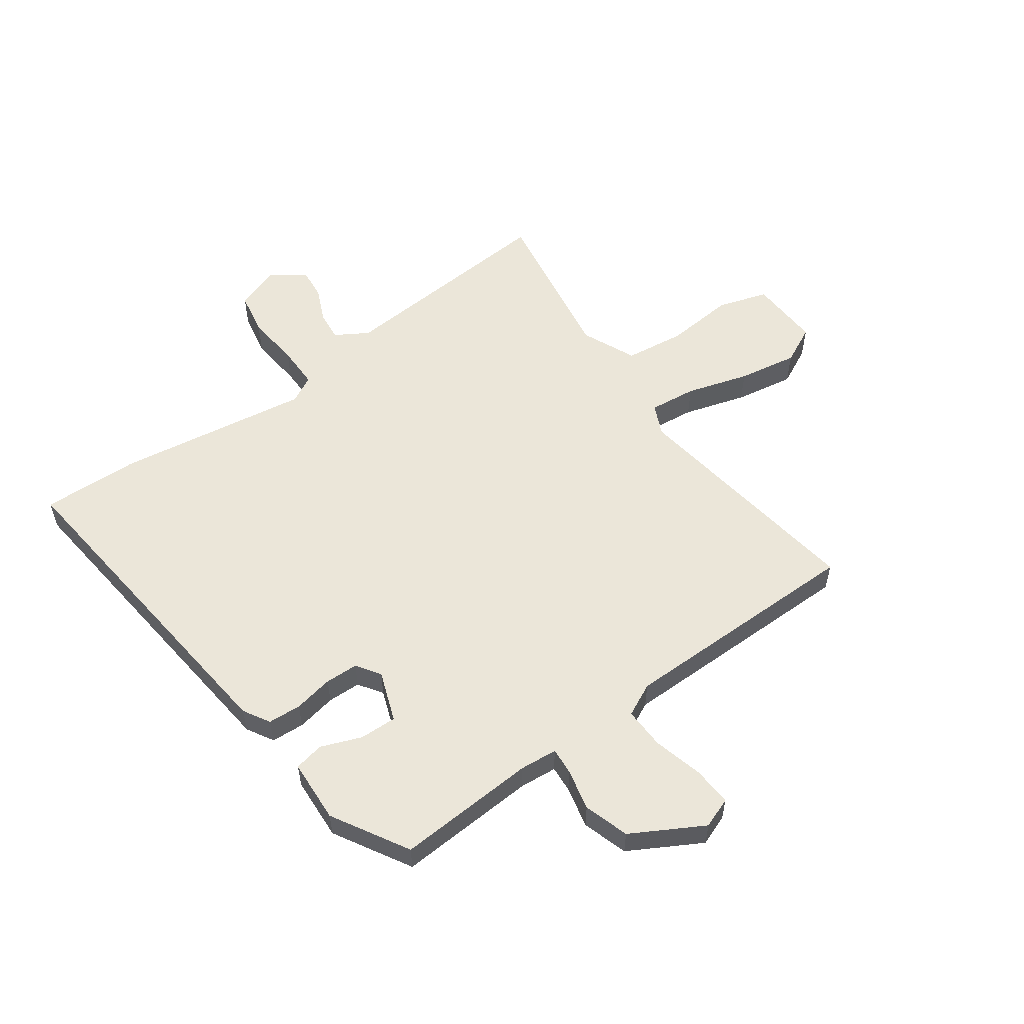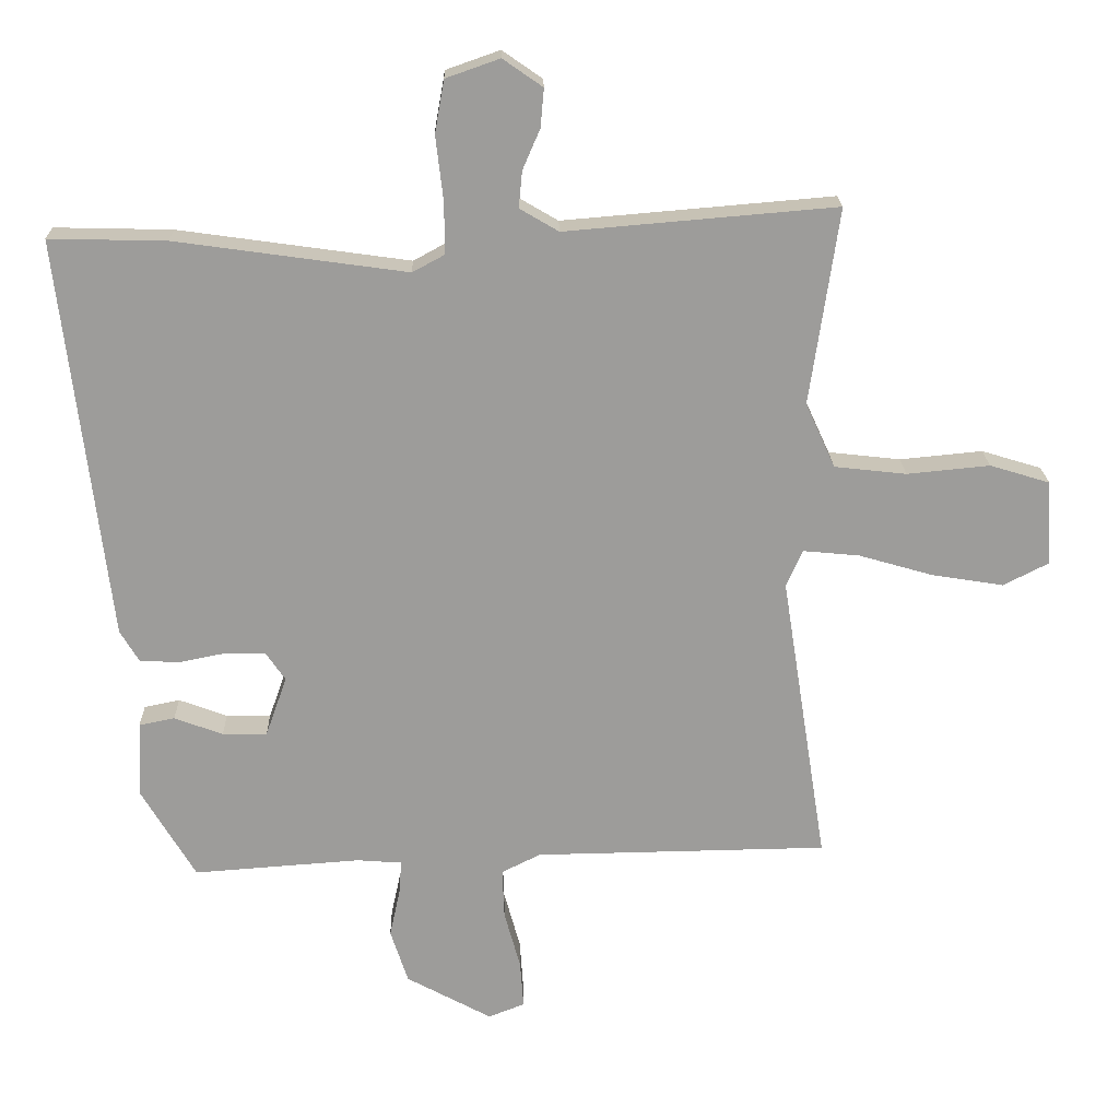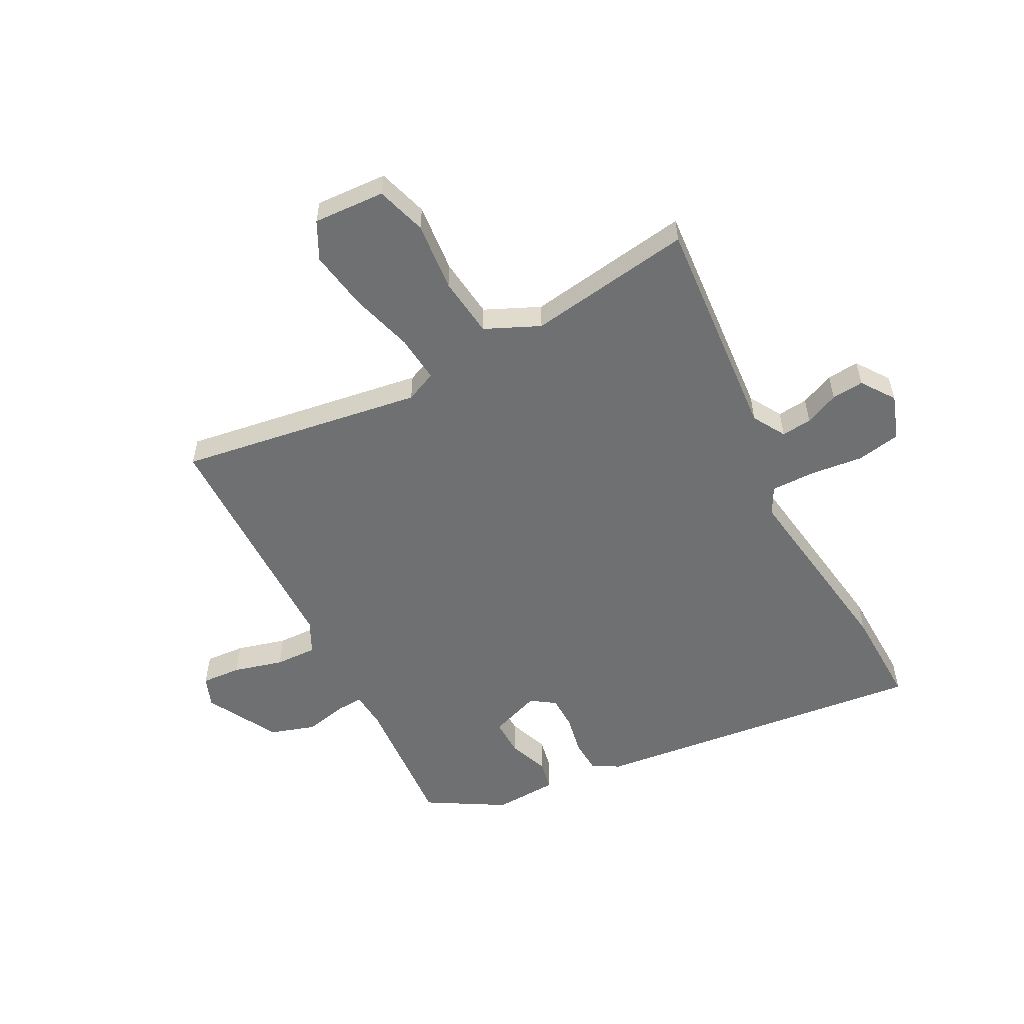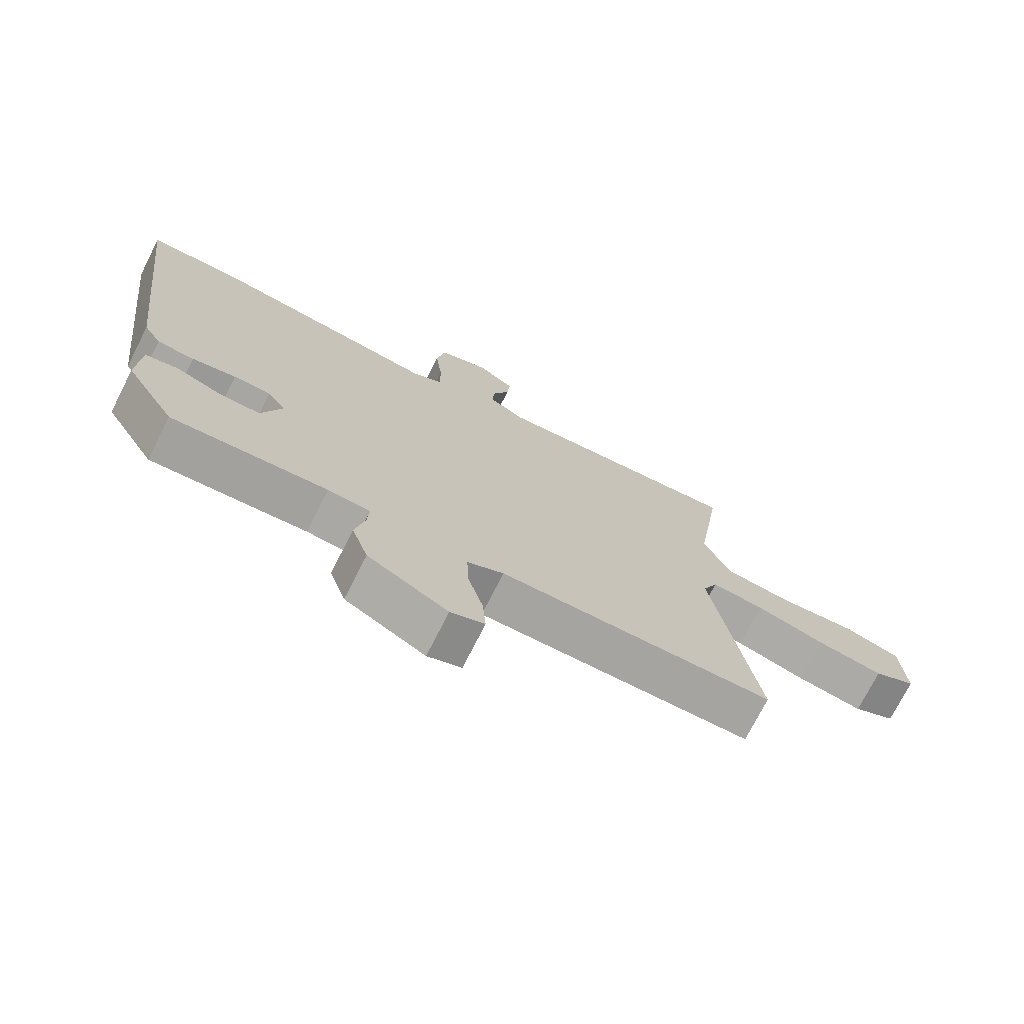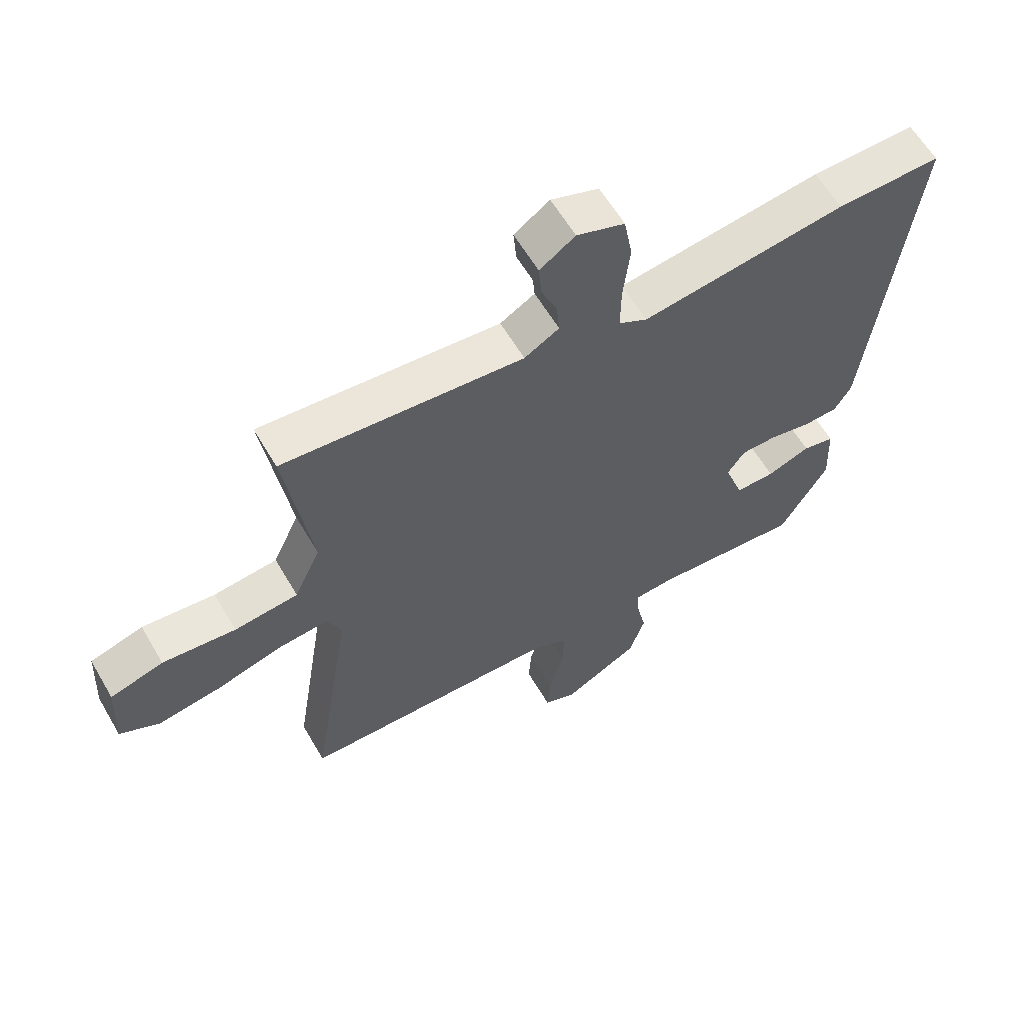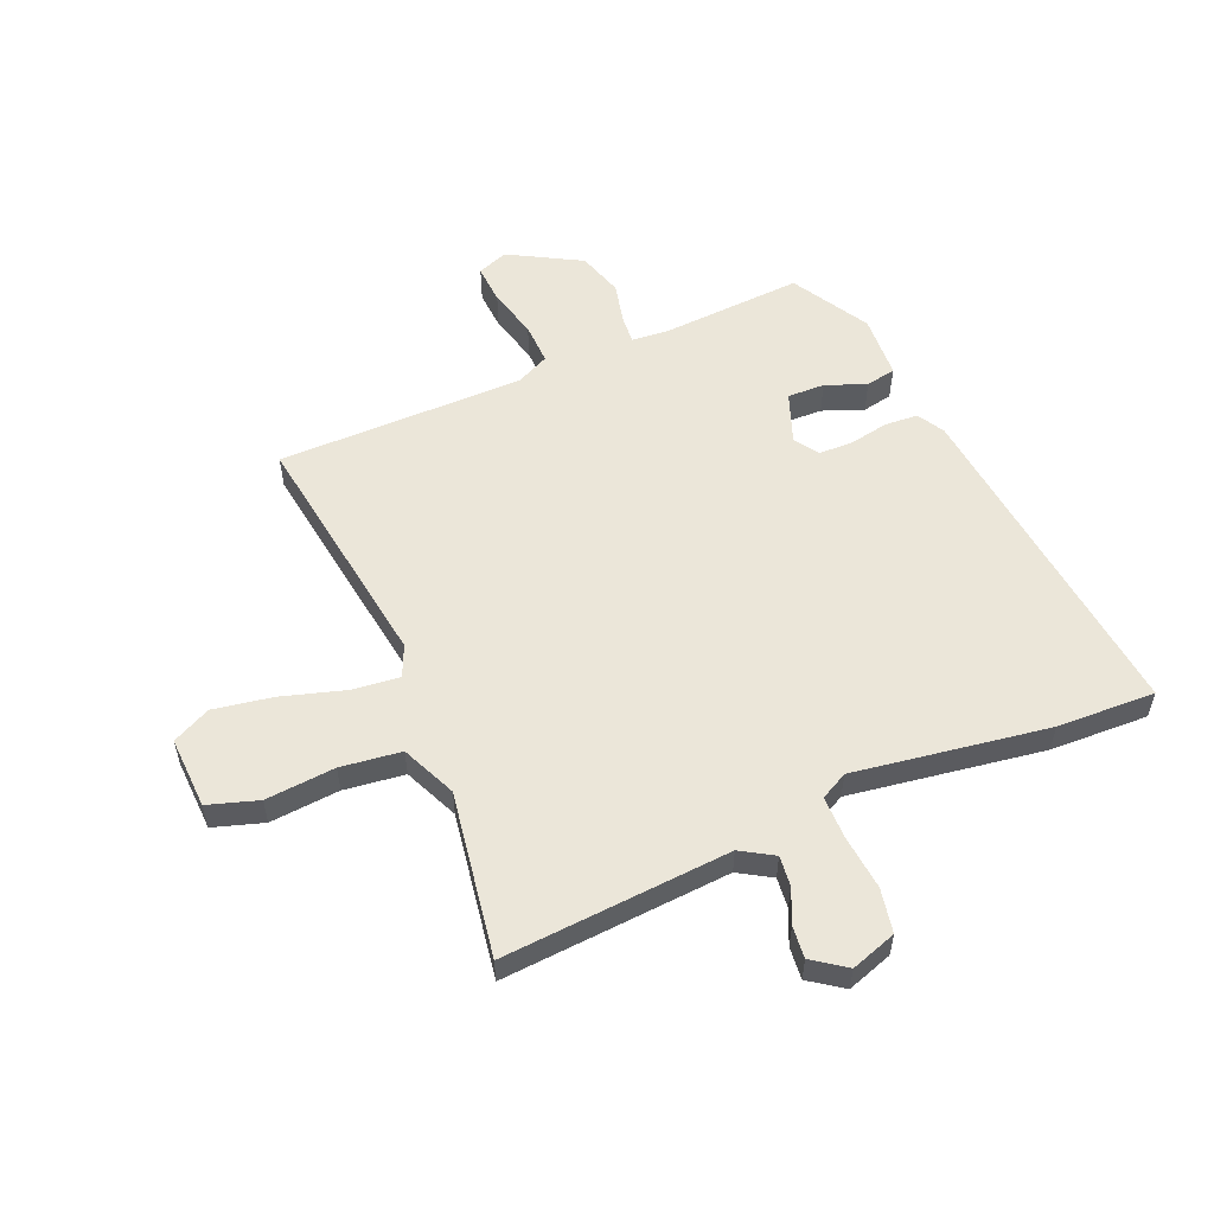
<metadata>
{"format":"obj","ext":"obj","renderer":"f3d","projection":"perspective","resolution":1024,"background":"white","views":[{"elev":55.8,"azim":145.0,"up":"+Y"},{"elev":20.0,"azim":178.6,"up":"+Z"},{"elev":-54.9,"azim":-62.1,"up":"+Y"},{"elev":-73.7,"azim":153.1,"up":"+Z"},{"elev":60.6,"azim":-30.2,"up":"+Z"},{"elev":55.6,"azim":-22.3,"up":"+Y"}]}
</metadata>
<code>
v -0.519 0.07 -0.464
v -0.451 0.07 -0.031
v -0.475 0.07 0.024
v -0.559 0.07 0.016
v -0.67 0.07 -0.016
v -0.776 0.07 -0.033
v -0.843 0.07 0.001
v -0.836 0.07 0.128
v -0.747 0.07 0.155
v -0.624 0.07 0.143
v -0.517 0.07 0.155
v -0.473 0.07 0.251
v -0.516 0.07 0.543
v -0.114 0.07 0.509
v -0.056 0.07 0.543
v -0.061 0.07 0.597
v -0.087 0.07 0.657
v -0.092 0.07 0.714
v -0.033 0.07 0.755
v 0.047 0.07 0.727
v 0.061 0.07 0.649
v 0.05 0.07 0.554
v 0.049 0.07 0.477
v 0.097 0.07 0.451
v 0.44 0.07 0.499
v 0.614 0.07 0.503
v 0.543 0.07 -0.095
v 0.515 0.07 -0.142
v 0.456 0.07 -0.145
v 0.386 0.07 -0.131
v 0.327 0.07 -0.132
v 0.298 0.07 -0.174
v 0.33 0.07 -0.264
v 0.396 0.07 -0.263
v 0.468 0.07 -0.236
v 0.521 0.07 -0.247
v 0.526 0.07 -0.36
v 0.446 0.07 -0.495
v 0.198 0.07 -0.477
v 0.131 0.07 -0.482
v 0.134 0.07 -0.53
v 0.15 0.07 -0.604
v 0.124 0.07 -0.684
v -0.003 0.07 -0.753
v -0.057 0.07 -0.732
v -0.052 0.07 -0.662
v -0.028 0.07 -0.574
v -0.025 0.07 -0.5
v -0.083 0.07 -0.471
v -0.519 0 -0.464
v -0.451 0 -0.031
v -0.475 0 0.024
v -0.559 0 0.016
v -0.67 0 -0.016
v -0.776 0 -0.033
v -0.843 0 0.001
v -0.836 0 0.128
v -0.747 0 0.155
v -0.624 0 0.143
v -0.517 0 0.155
v -0.473 0 0.251
v -0.516 0 0.543
v -0.114 0 0.509
v -0.056 0 0.543
v -0.061 0 0.597
v -0.087 0 0.657
v -0.092 0 0.714
v -0.033 0 0.755
v 0.047 0 0.727
v 0.061 0 0.649
v 0.05 0 0.554
v 0.049 0 0.477
v 0.097 0 0.451
v 0.44 0 0.499
v 0.614 0 0.503
v 0.543 0 -0.095
v 0.515 0 -0.142
v 0.456 0 -0.145
v 0.386 0 -0.131
v 0.327 0 -0.132
v 0.298 0 -0.174
v 0.33 0 -0.264
v 0.396 0 -0.263
v 0.468 0 -0.236
v 0.521 0 -0.247
v 0.526 0 -0.36
v 0.446 0 -0.495
v 0.198 0 -0.477
v 0.131 0 -0.482
v 0.134 0 -0.53
v 0.15 0 -0.604
v 0.124 0 -0.684
v -0.003 0 -0.753
v -0.057 0 -0.732
v -0.052 0 -0.662
v -0.028 0 -0.574
v -0.025 0 -0.5
v -0.083 0 -0.471
f 45 46 47
f 44 45 47
f 43 44 47
f 42 43 47
f 41 42 47
f 40 41 47 48
f 37 38 39
f 36 37 39
f 35 36 39
f 34 35 39
f 33 34 39 40
f 40 48 49
f 33 40 49
f 32 33 49
f 28 29 30
f 27 28 30
f 26 27 30
f 25 26 30
f 24 25 30
f 23 24 30 31
f 20 21 22
f 19 20 22
f 18 19 22
f 17 18 22
f 16 17 22
f 15 16 22 23
f 49 1 2
f 32 49 2
f 31 32 2
f 23 31 2
f 15 23 2
f 14 15 2
f 8 9 10
f 7 8 10
f 6 7 10
f 5 6 10
f 4 5 10
f 3 4 10 11
f 2 3 11 12
f 12 13 14
f 2 12 14
f 96 95 94
f 96 94 93
f 96 93 92
f 96 92 91
f 96 91 90
f 97 96 90 89
f 88 87 86
f 88 86 85
f 88 85 84
f 88 84 83
f 89 88 83 82
f 98 97 89
f 98 89 82
f 98 82 81
f 79 78 77
f 79 77 76
f 79 76 75
f 79 75 74
f 79 74 73
f 80 79 73 72
f 71 70 69
f 71 69 68
f 71 68 67
f 71 67 66
f 71 66 65
f 72 71 65 64
f 51 50 98
f 51 98 81
f 51 81 80
f 51 80 72
f 51 72 64
f 51 64 63
f 59 58 57
f 59 57 56
f 59 56 55
f 59 55 54
f 59 54 53
f 60 59 53 52
f 61 60 52 51
f 63 62 61
f 63 61 51
f 1 50 51 2
f 2 51 52 3
f 3 52 53 4
f 4 53 54 5
f 5 54 55 6
f 6 55 56 7
f 7 56 57 8
f 8 57 58 9
f 9 58 59 10
f 10 59 60 11
f 11 60 61 12
f 12 61 62 13
f 13 62 63 14
f 14 63 64 15
f 15 64 65 16
f 16 65 66 17
f 17 66 67 18
f 18 67 68 19
f 19 68 69 20
f 20 69 70 21
f 21 70 71 22
f 22 71 72 23
f 23 72 73 24
f 24 73 74 25
f 25 74 75 26
f 26 75 76 27
f 27 76 77 28
f 28 77 78 29
f 29 78 79 30
f 30 79 80 31
f 31 80 81 32
f 32 81 82 33
f 33 82 83 34
f 34 83 84 35
f 35 84 85 36
f 36 85 86 37
f 37 86 87 38
f 38 87 88 39
f 39 88 89 40
f 40 89 90 41
f 41 90 91 42
f 42 91 92 43
f 43 92 93 44
f 44 93 94 45
f 45 94 95 46
f 46 95 96 47
f 47 96 97 48
f 48 97 98 49
f 49 98 50 1

</code>
